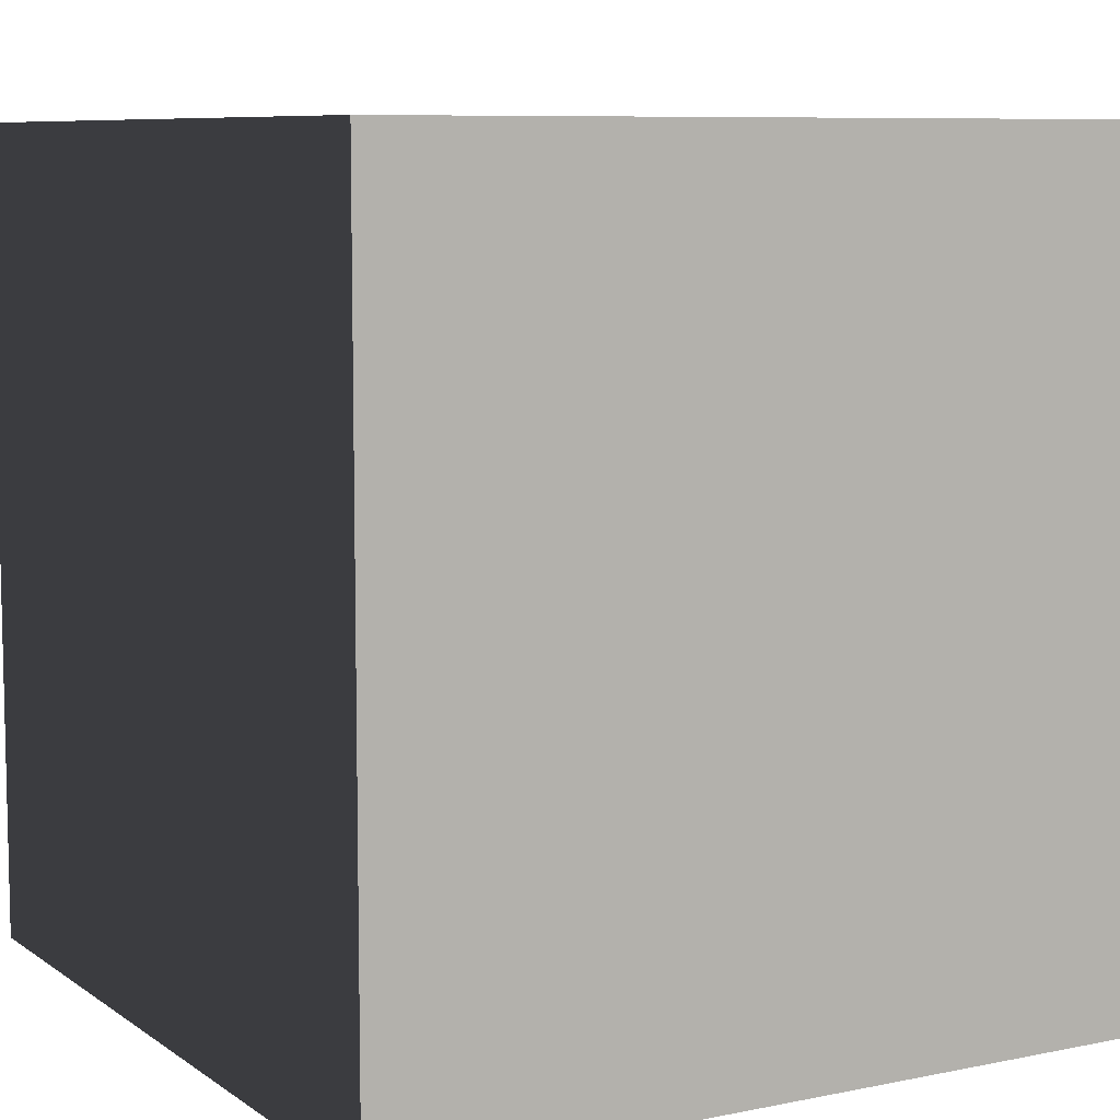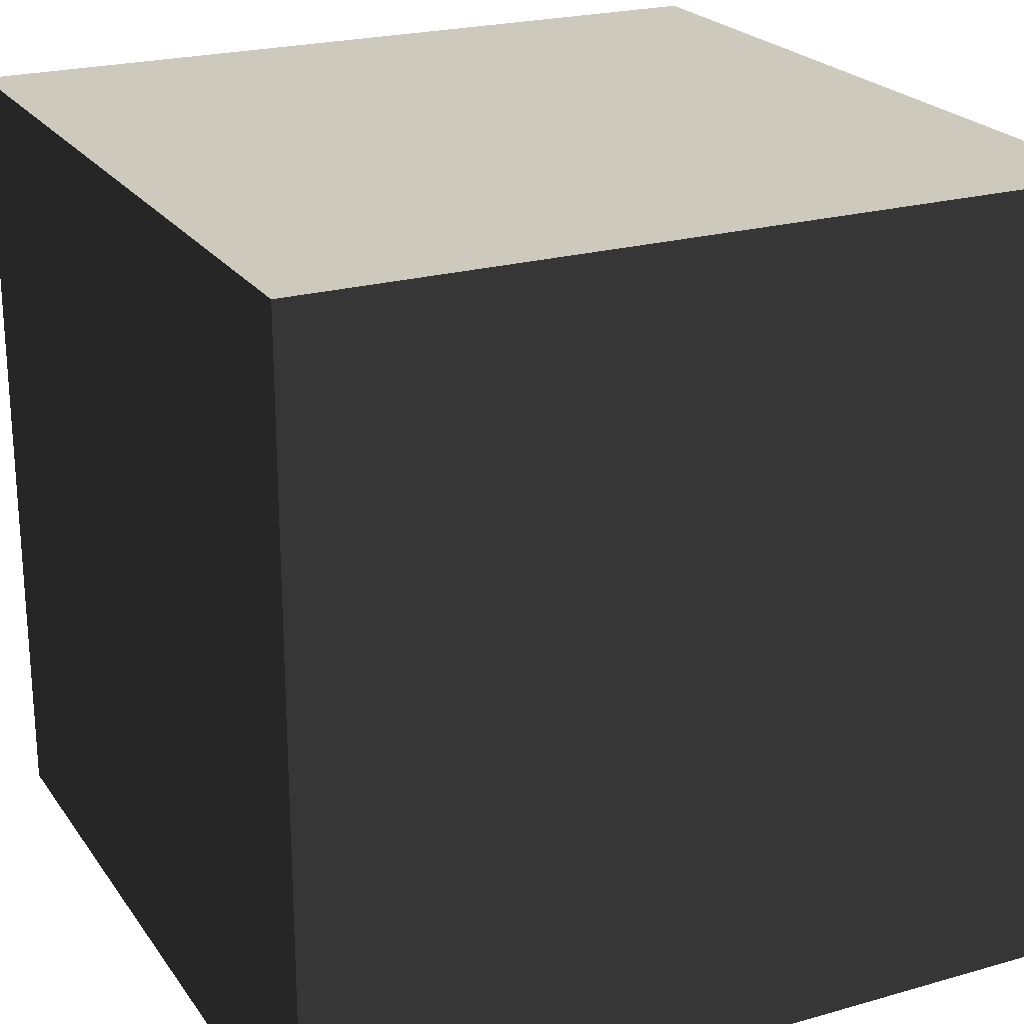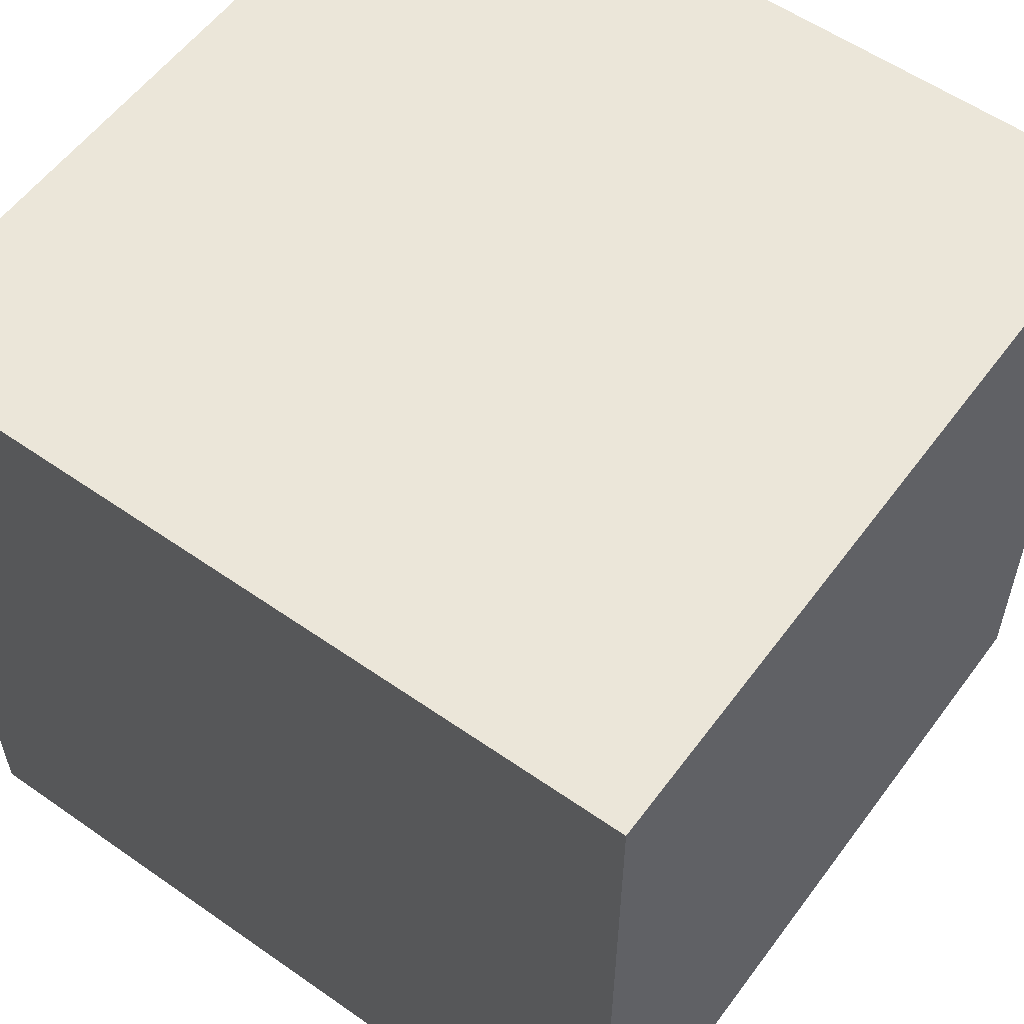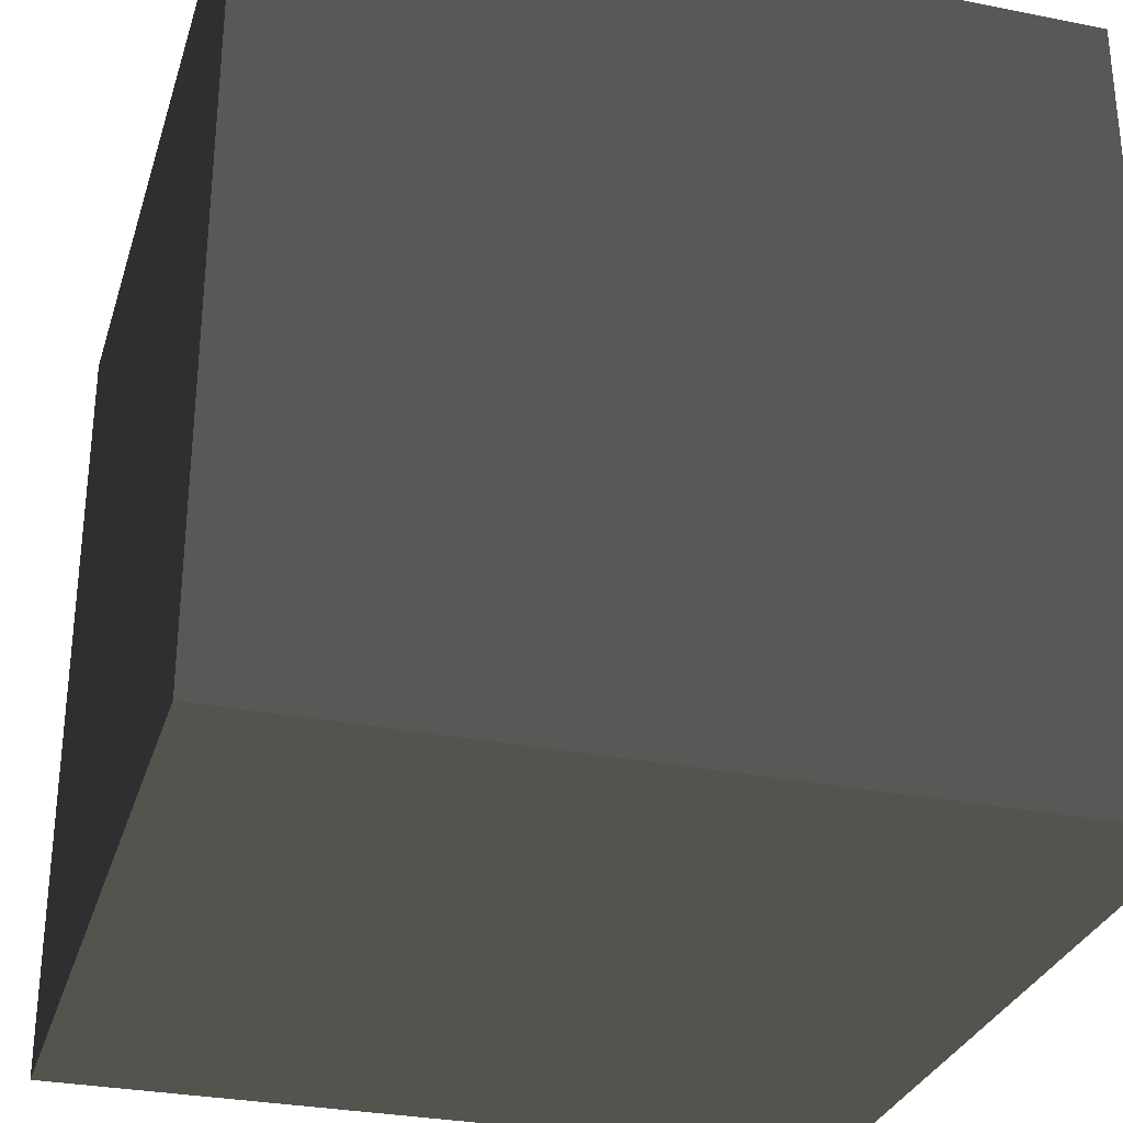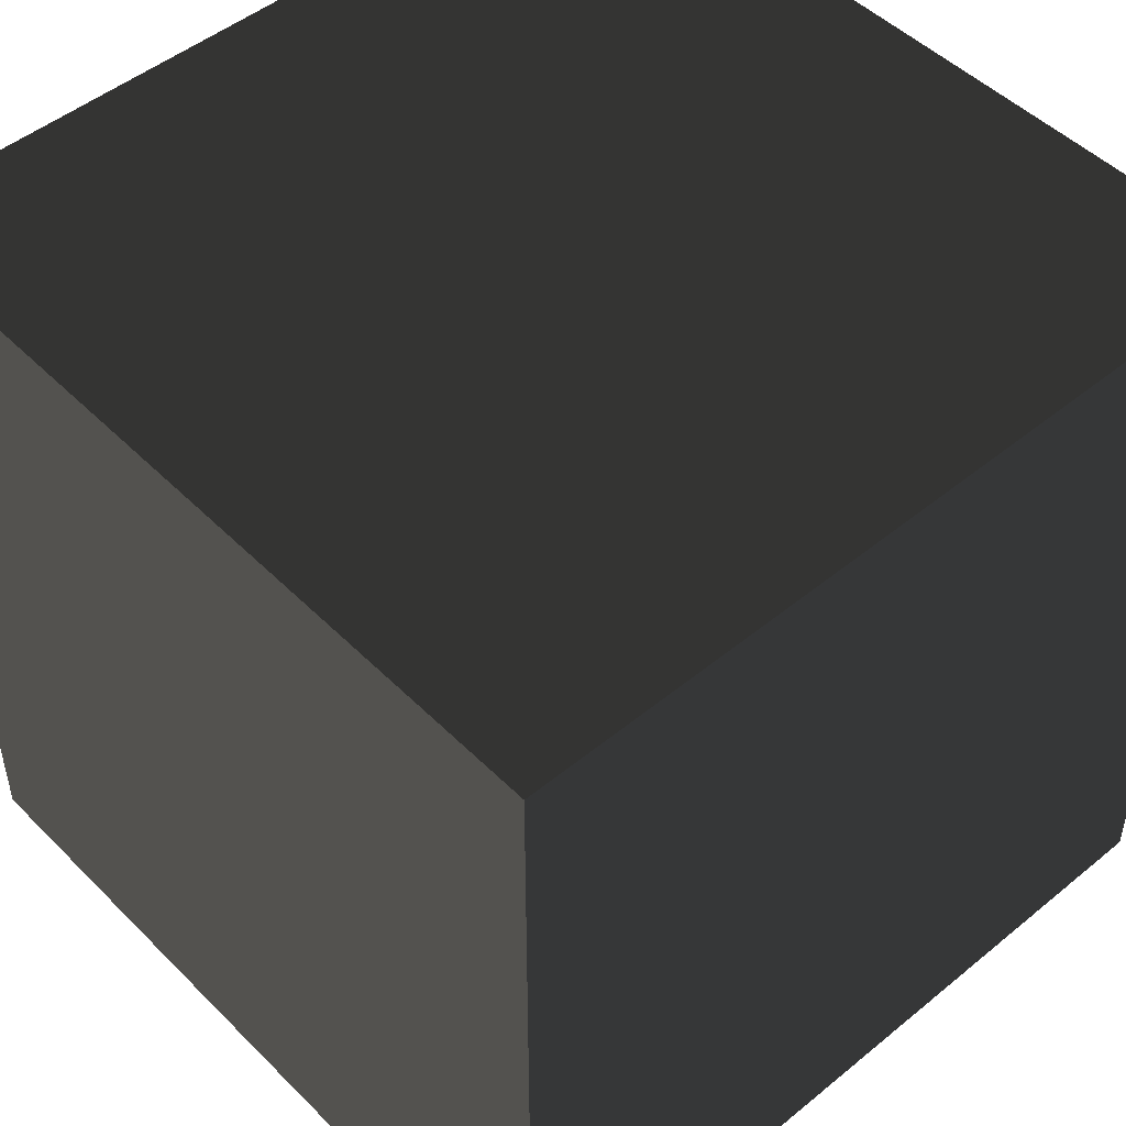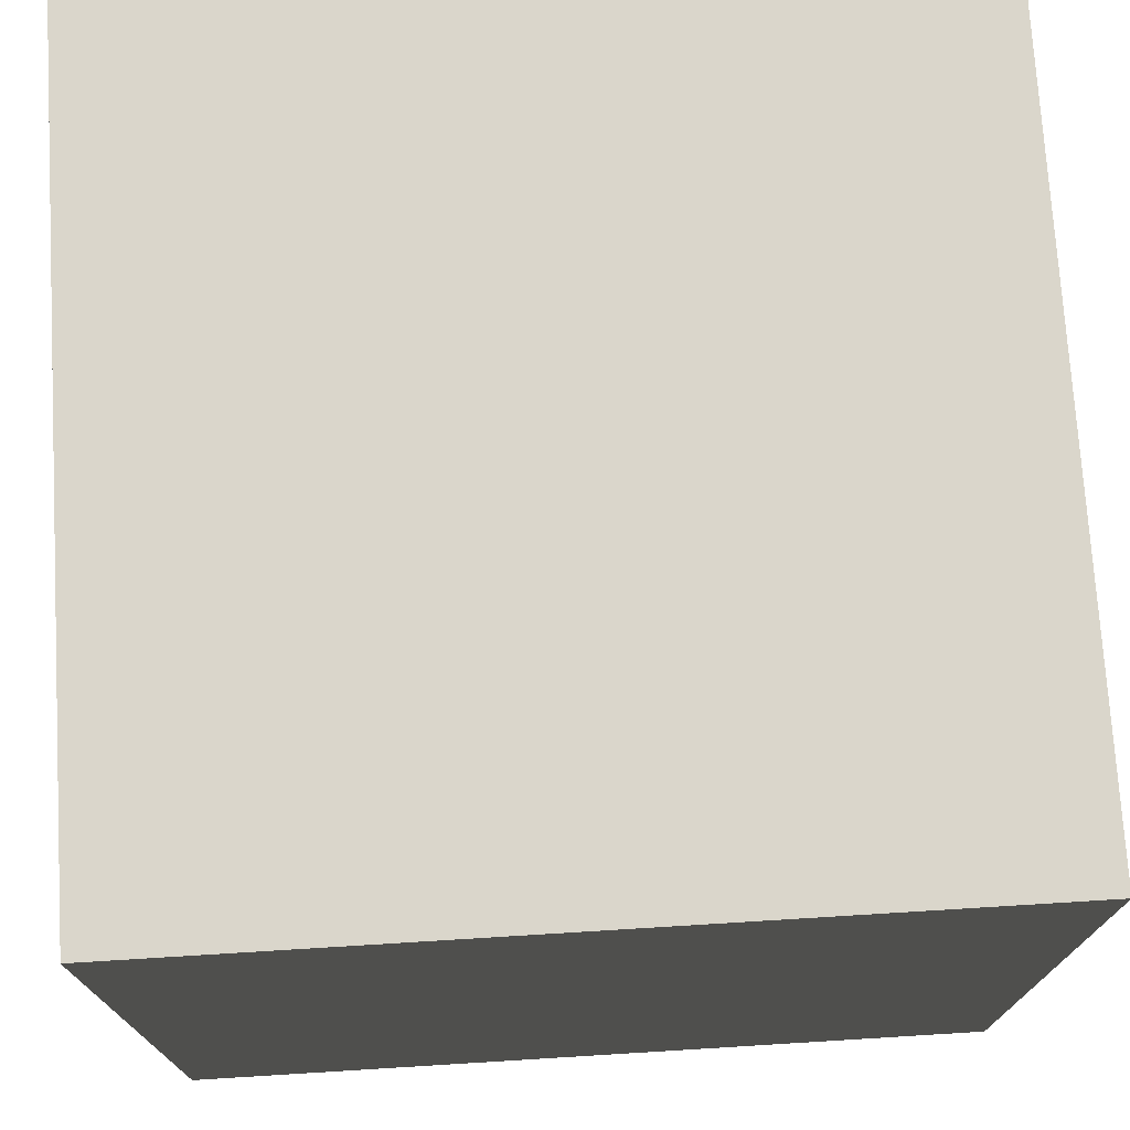
<metadata>
{"format":"obj","ext":"obj","renderer":"f3d","projection":"perspective","resolution":1024,"background":"white","views":[{"elev":8.1,"azim":-29.6,"up":"+Y"},{"elev":22.7,"azim":-116.0,"up":"+Z"},{"elev":56.8,"azim":36.1,"up":"+Z"},{"elev":-30.1,"azim":163.9,"up":"+Z"},{"elev":48.9,"azim":-132.3,"up":"+Y"},{"elev":73.9,"azim":-93.5,"up":"+Z"}]}
</metadata>
<code>
v -0.5 -0.5 -0.5
v  0.5 -0.5 -0.5
v  0.5  0.5 -0.5
v -0.5  0.5 -0.5
v -0.5 -0.5  0.5
v  0.5 -0.5  0.5
v  0.5  0.5  0.5
v -0.5  0.5  0.5
f 1 2 3 4
f 5 6 7 8
f 1 5 8 4
f 2 6 7 3
f 1 5 6 2
f 4 8 7 3

</code>
